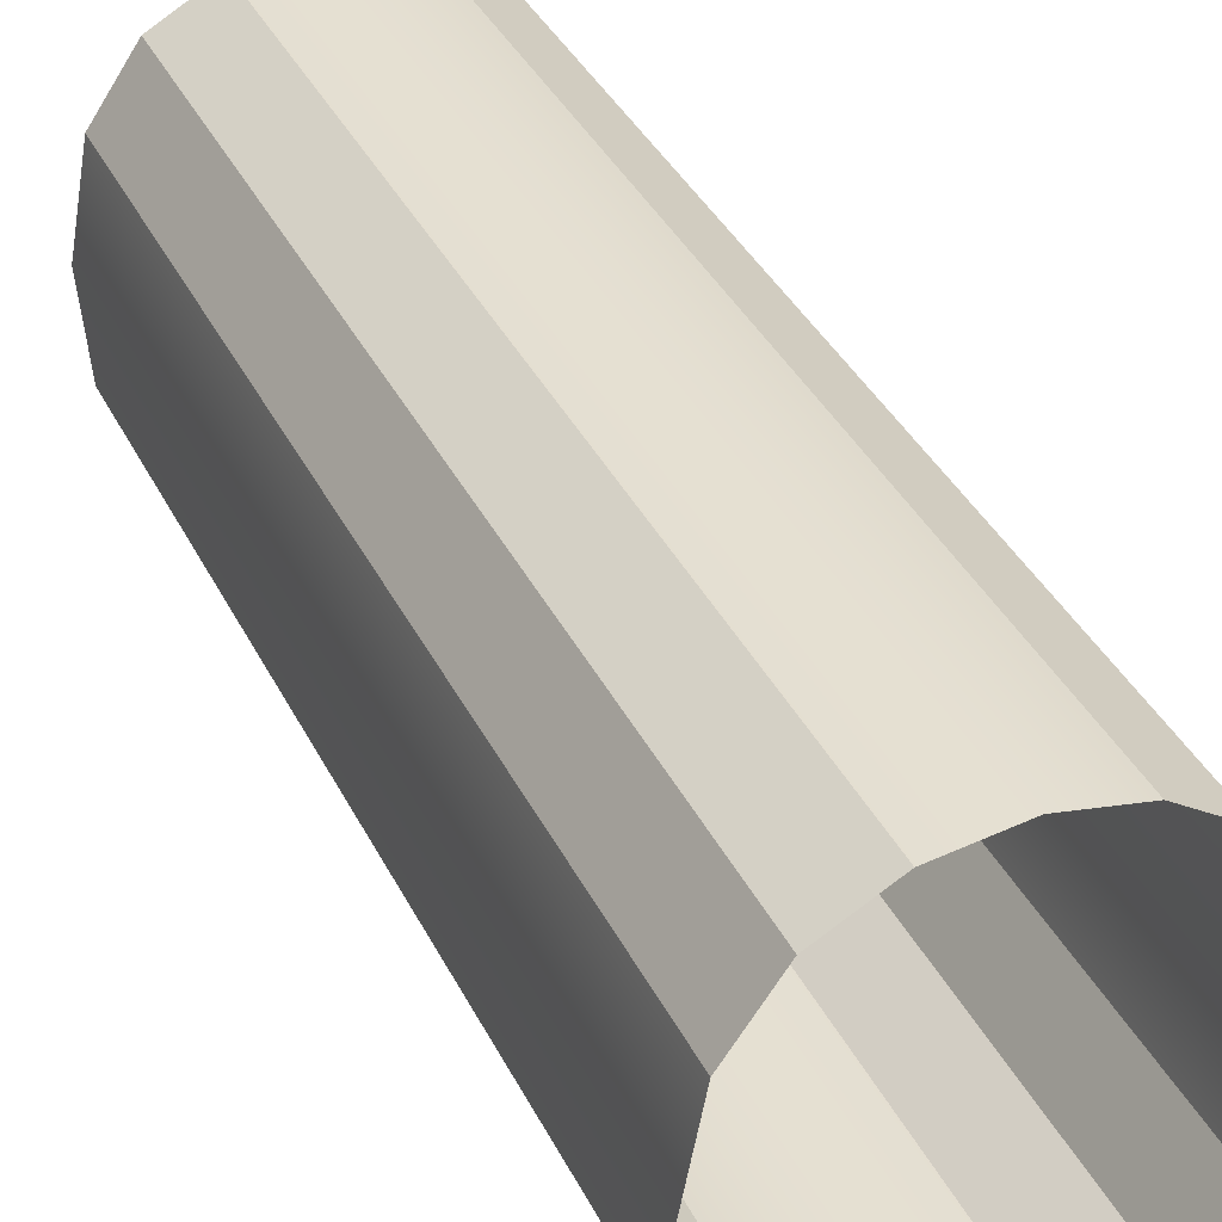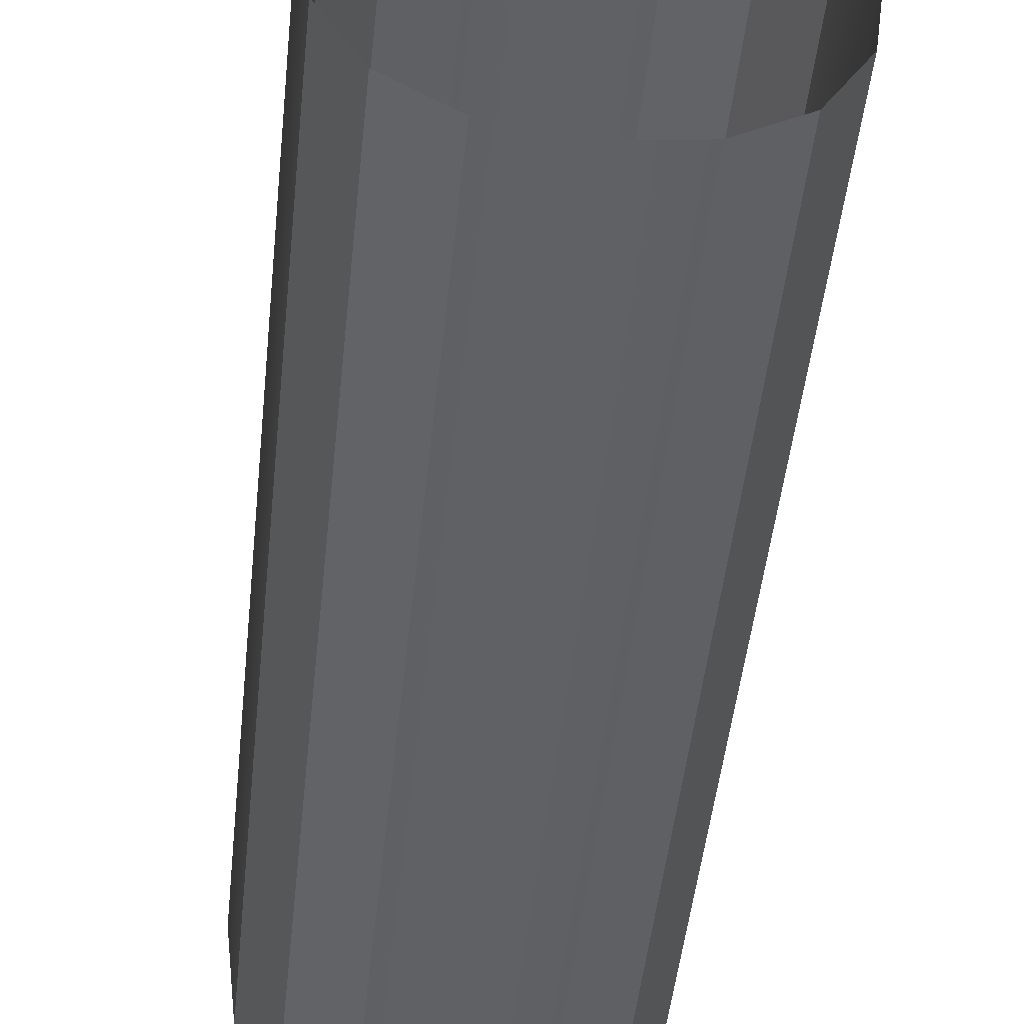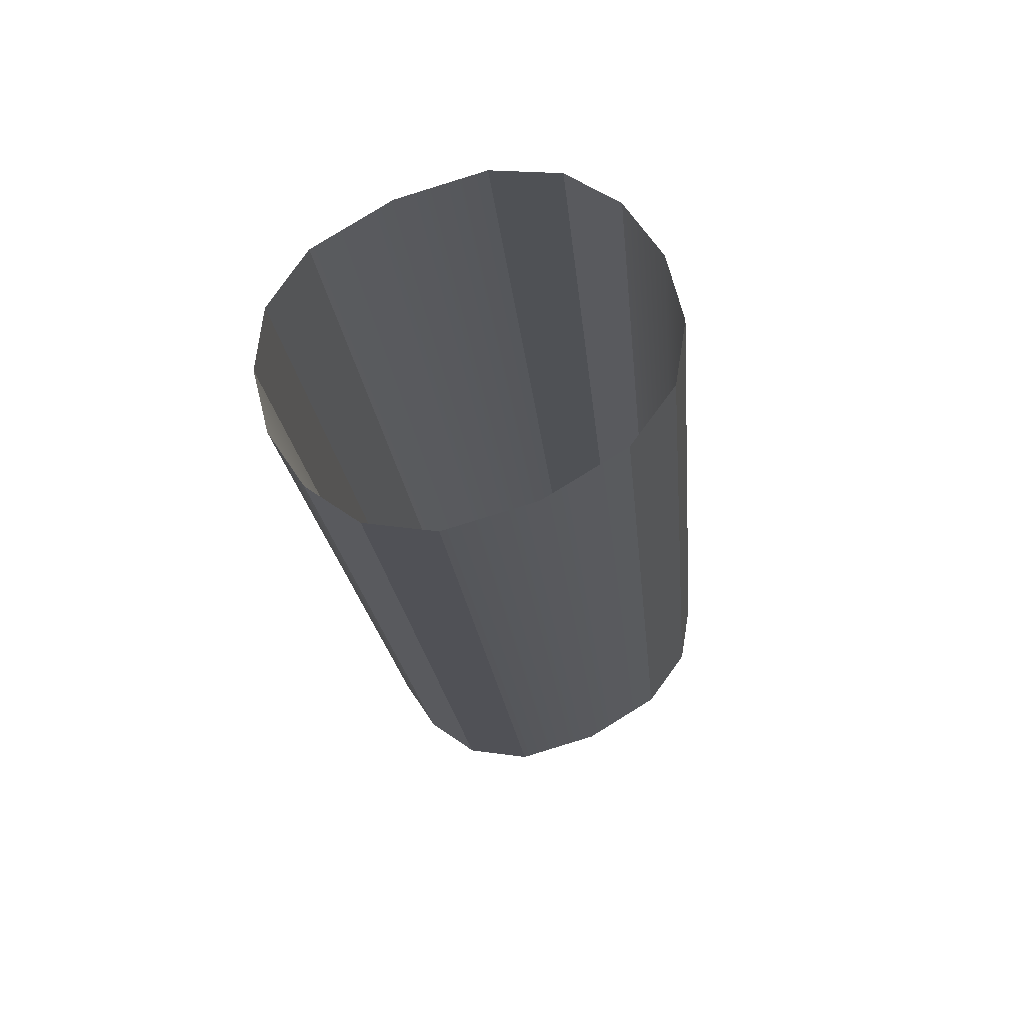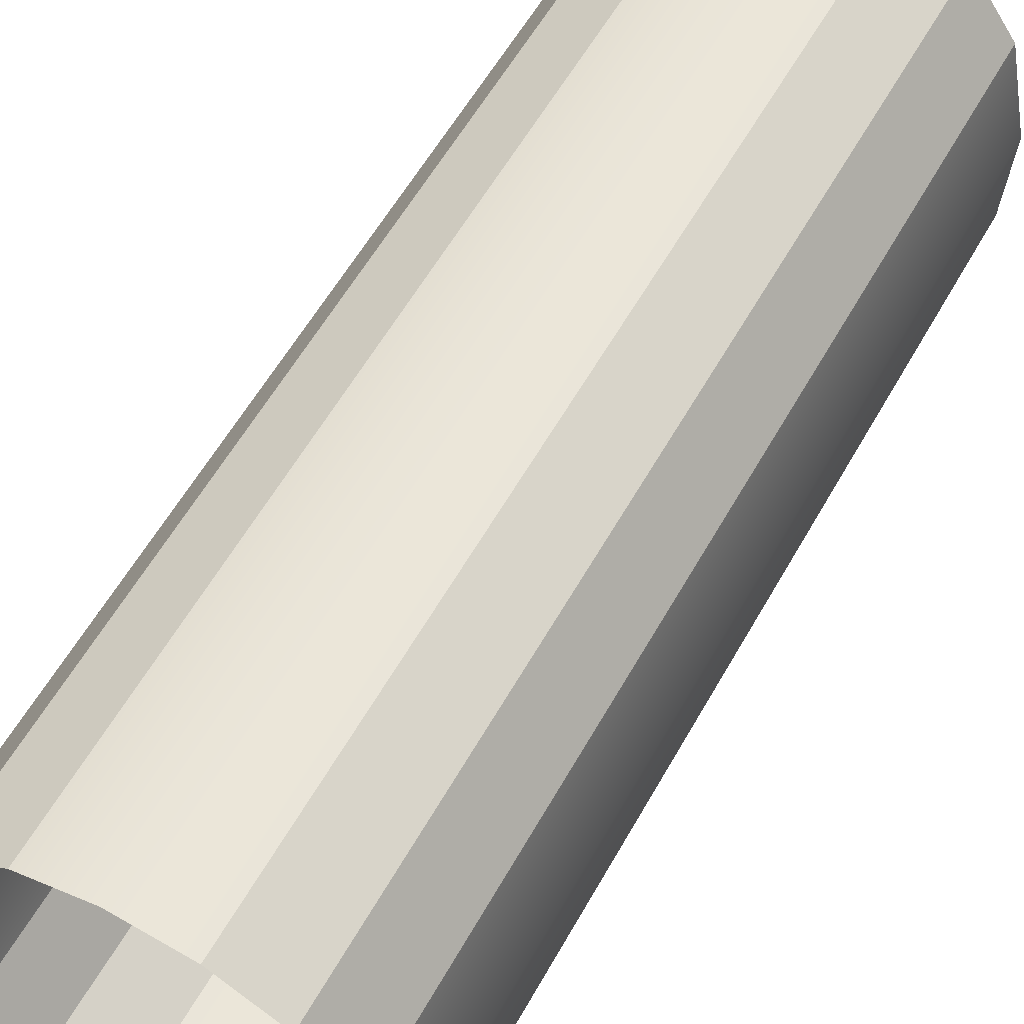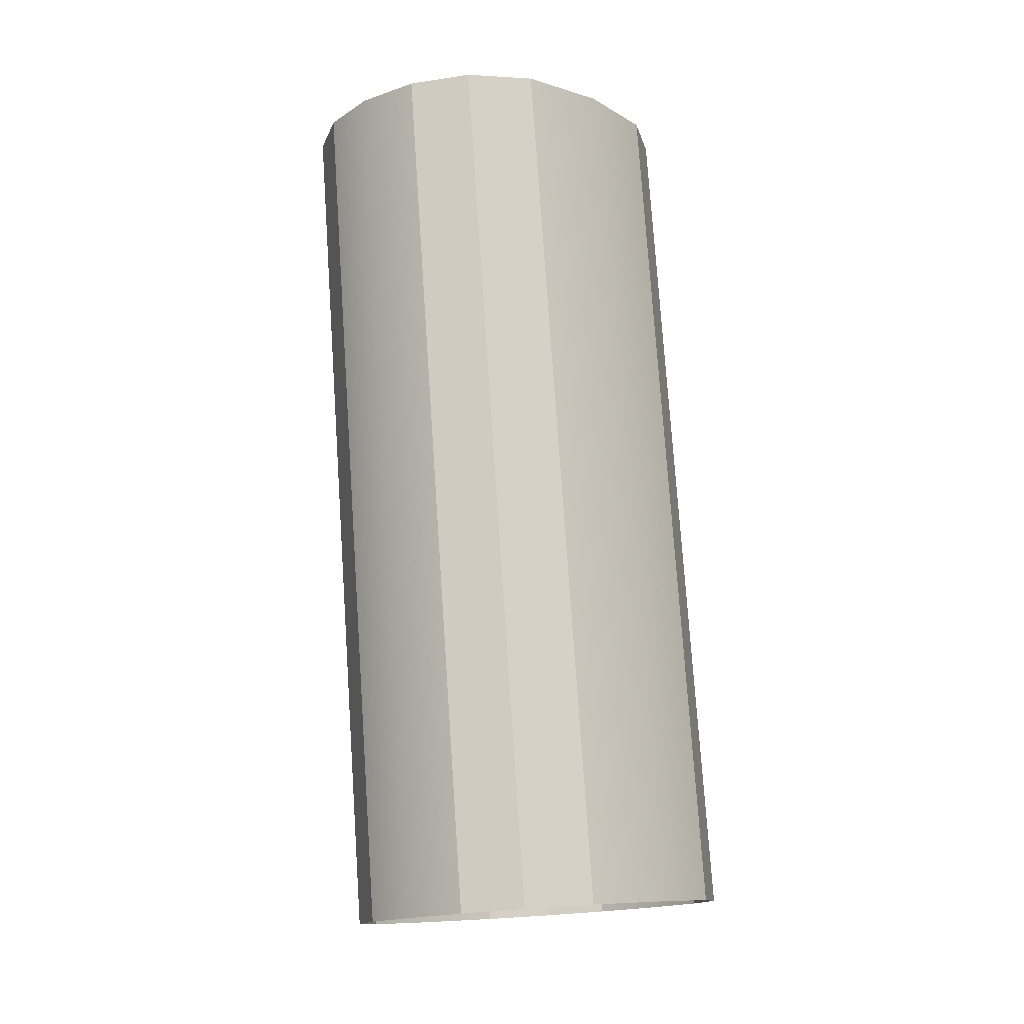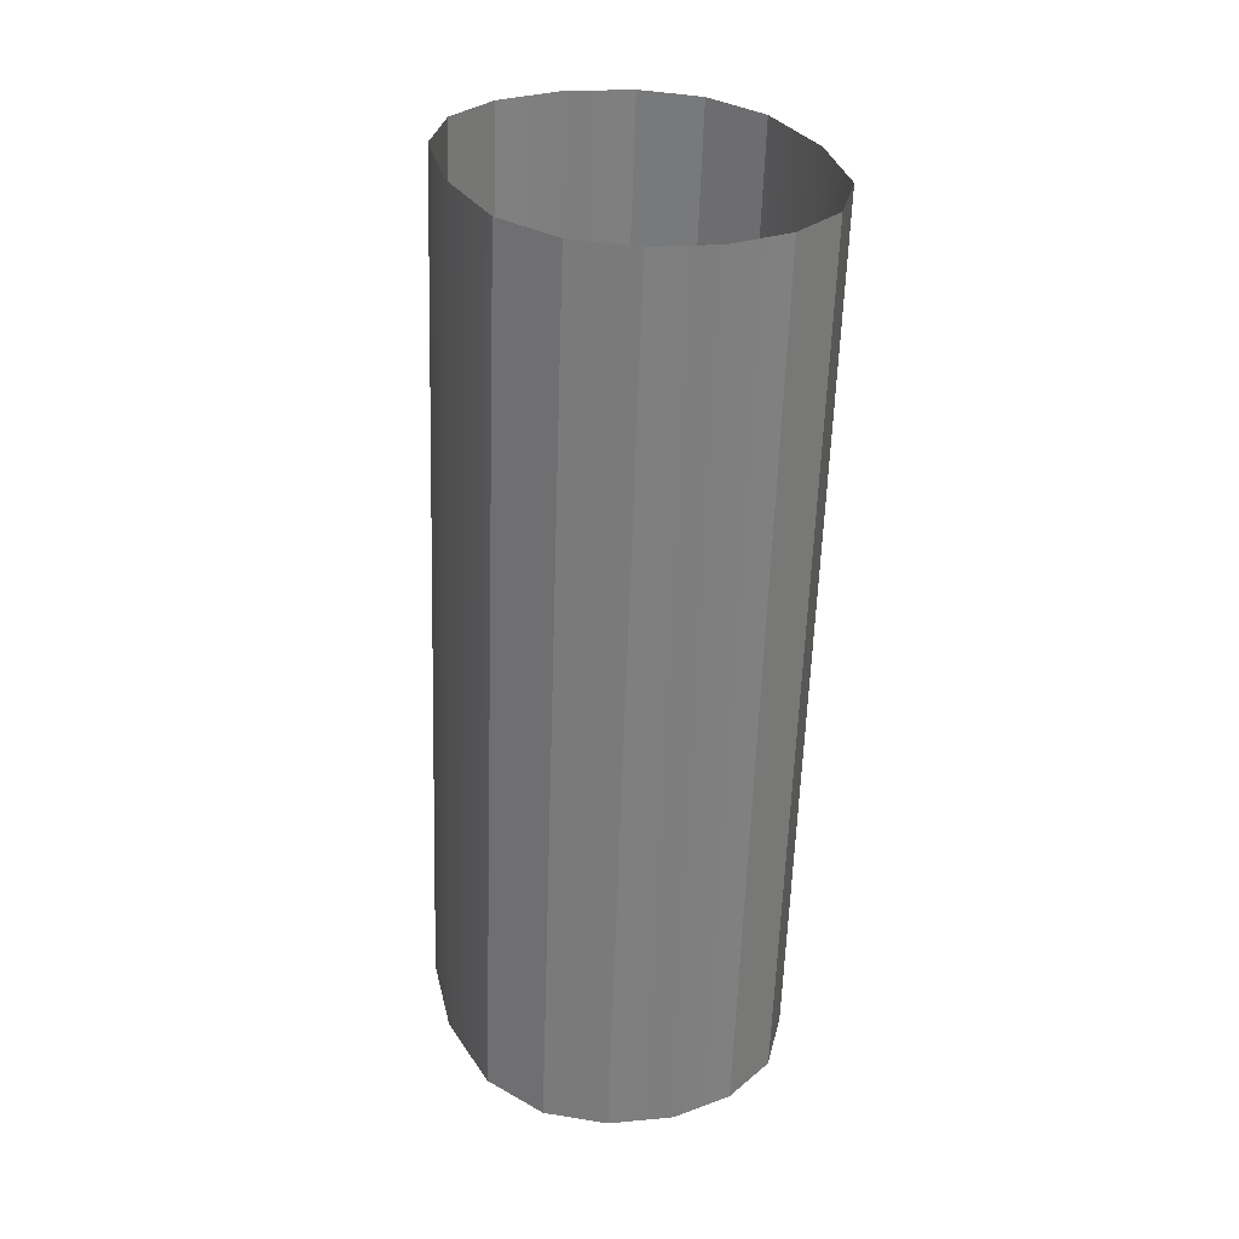
<metadata>
{"format":"obj","ext":"obj","renderer":"f3d","projection":"perspective","resolution":1024,"background":"white","views":[{"elev":31.5,"azim":-24.3,"up":"+Z"},{"elev":-53.5,"azim":-6.0,"up":"+Z"},{"elev":67.4,"azim":66.1,"up":"+Y"},{"elev":50.6,"azim":29.0,"up":"+Z"},{"elev":-17.6,"azim":42.6,"up":"+Y"},{"elev":24.9,"azim":-19.8,"up":"+Y"}]}
</metadata>
<code>
o #ID1388
v -0.2145 0.04548 -0.08603
v -0.2144 0.05799 -0.08346
v -0.2144 0.04535 -0.08472
v -0.2145 0.05812 -0.08476
v -0.2144 0.04561 -0.08734
v -0.2144 0.05825 -0.08608
v -0.2144 0.04535 -0.08472
v -0.2138 0.0579 -0.08261
v -0.2138 0.04526 -0.08387
v -0.2144 0.05799 -0.08346
v -0.2139 0.0457 -0.08823
v -0.2144 0.05825 -0.08608
v -0.2144 0.04561 -0.08734
v -0.2139 0.05834 -0.08696
v -0.2138 0.04526 -0.08387
v -0.213 0.05786 -0.08214
v -0.213 0.04522 -0.08341
v -0.2138 0.0579 -0.08261
v -0.2131 0.04575 -0.08873
v -0.2139 0.05834 -0.08696
v -0.2139 0.0457 -0.08823
v -0.2131 0.05839 -0.08747
v -0.213 0.05786 -0.08214
v -0.2121 0.0452 -0.08325
v -0.213 0.04522 -0.08341
v -0.2121 0.05784 -0.08199
v -0.2121 0.0584 -0.08764
v -0.2131 0.04575 -0.08873
v -0.2121 0.04577 -0.0889
v -0.2131 0.05839 -0.08747
v -0.2112 0.05786 -0.08214
v -0.2112 0.04522 -0.08341
v -0.2112 0.04575 -0.08873
v -0.2112 0.05839 -0.08747
v -0.2112 0.05786 -0.08214
v -0.2105 0.04526 -0.08387
v -0.2112 0.04522 -0.08341
v -0.2105 0.0579 -0.08261
v -0.2104 0.05834 -0.08696
v -0.2112 0.04575 -0.08873
v -0.2104 0.0457 -0.08823
v -0.2112 0.05839 -0.08747
v -0.2099 0.05799 -0.08346
v -0.2105 0.04526 -0.08387
v -0.2105 0.0579 -0.08261
v -0.2099 0.04535 -0.08472
v -0.2104 0.05834 -0.08696
v -0.2099 0.04561 -0.08734
v -0.2099 0.05825 -0.08608
v -0.2104 0.0457 -0.08823
v -0.2099 0.05799 -0.08346
v -0.2097 0.04548 -0.08603
v -0.2099 0.04535 -0.08472
v -0.2097 0.05812 -0.08476
v -0.2099 0.05825 -0.08608
v -0.2099 0.04561 -0.08734
f 1 2 3
f 3 2 1
f 2 1 4
f 4 1 2
f 5 4 1
f 1 4 5
f 4 5 6
f 6 5 4
f 7 8 9
f 9 8 7
f 8 7 10
f 10 7 8
f 11 12 13
f 13 12 11
f 12 11 14
f 14 11 12
f 15 16 17
f 17 16 15
f 16 15 18
f 18 15 16
f 19 20 21
f 21 20 19
f 20 19 22
f 22 19 20
f 23 24 25
f 25 24 23
f 24 23 26
f 26 23 24
f 27 28 29
f 29 28 27
f 28 27 30
f 30 27 28
f 24 31 32
f 32 31 24
f 31 24 26
f 26 24 31
f 33 27 29
f 29 27 33
f 27 33 34
f 34 33 27
f 35 36 37
f 37 36 35
f 36 35 38
f 38 35 36
f 39 40 41
f 41 40 39
f 40 39 42
f 42 39 40
f 43 44 45
f 45 44 43
f 44 43 46
f 46 43 44
f 47 48 49
f 49 48 47
f 48 47 50
f 50 47 48
f 51 52 53
f 53 52 51
f 52 51 54
f 54 51 52
f 55 52 54
f 54 52 55
f 52 55 56
f 56 55 52

</code>
